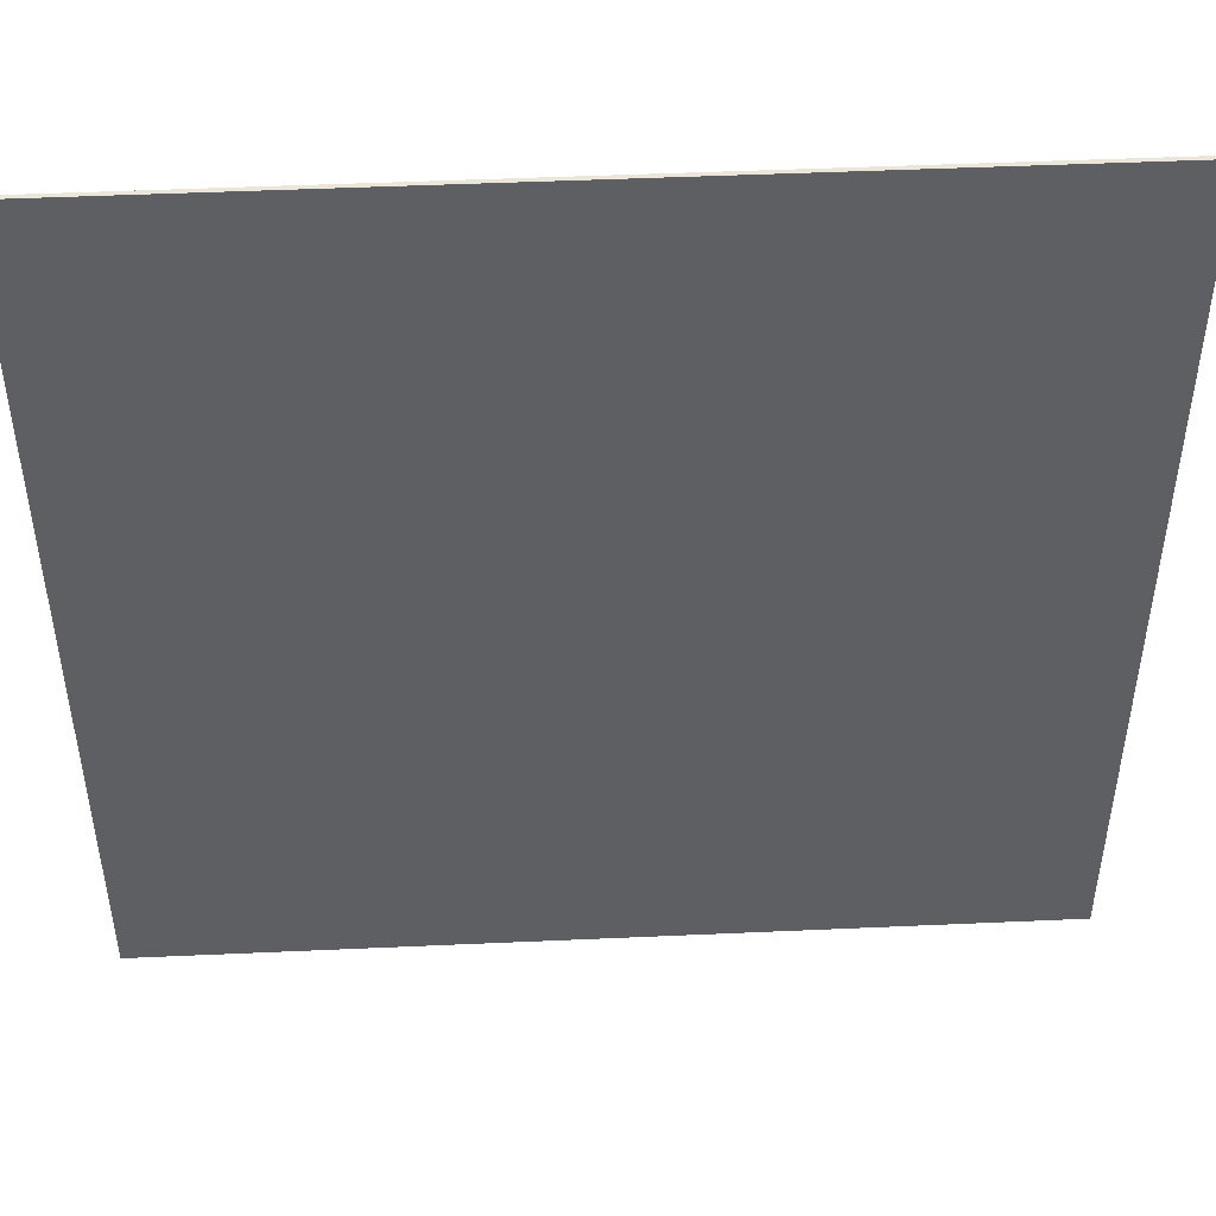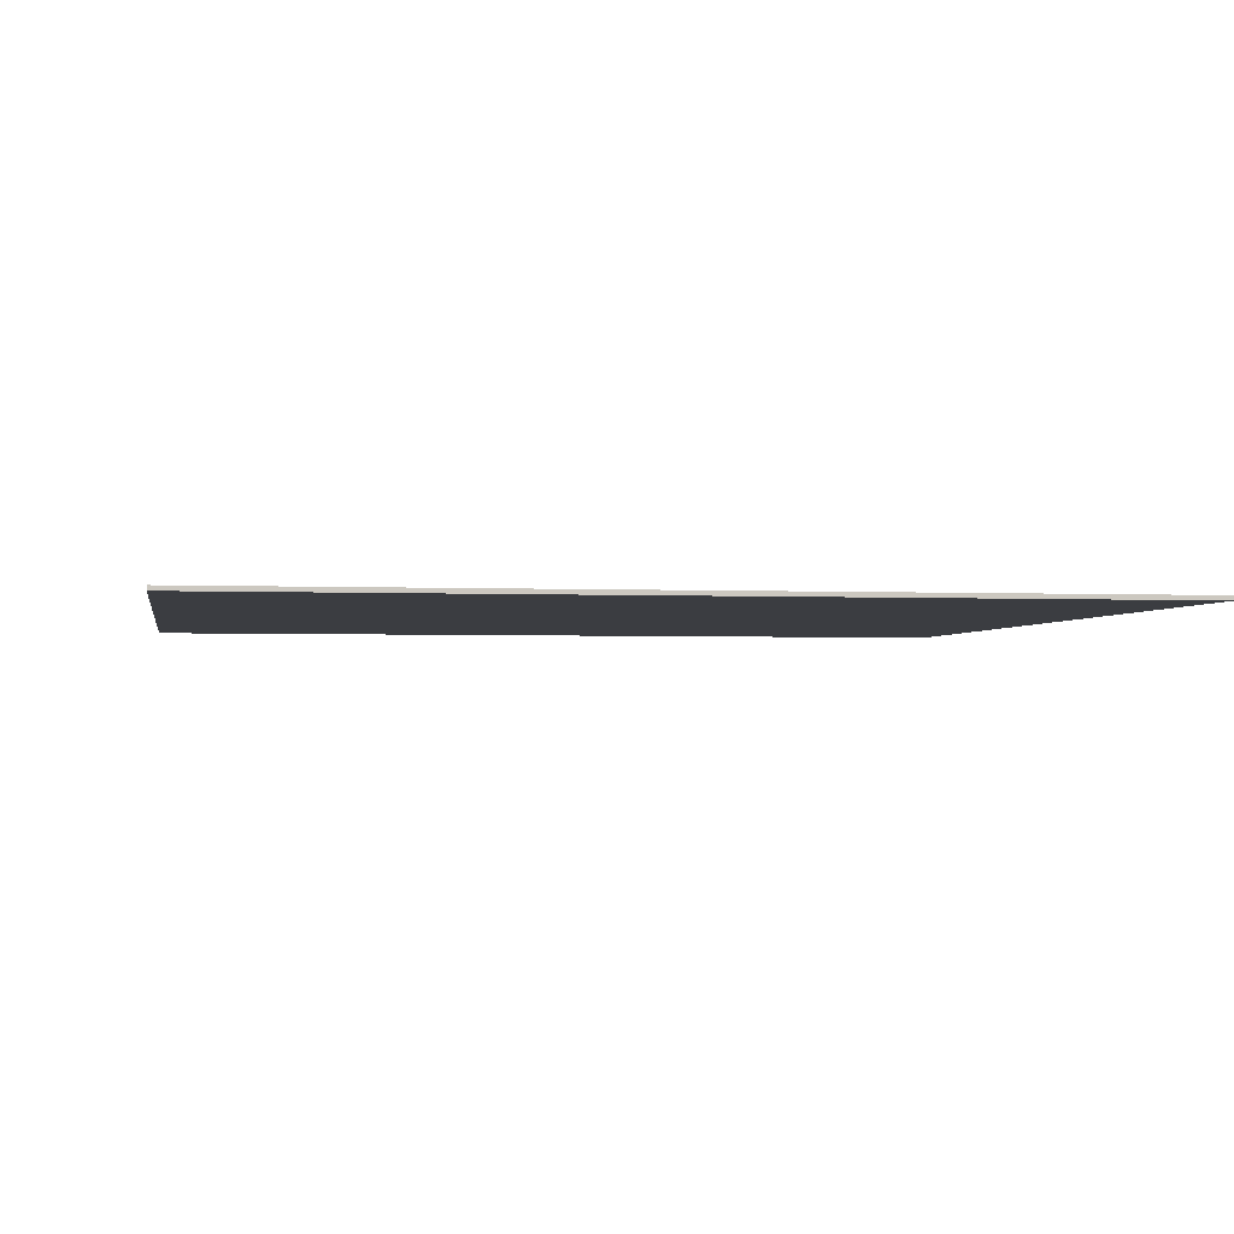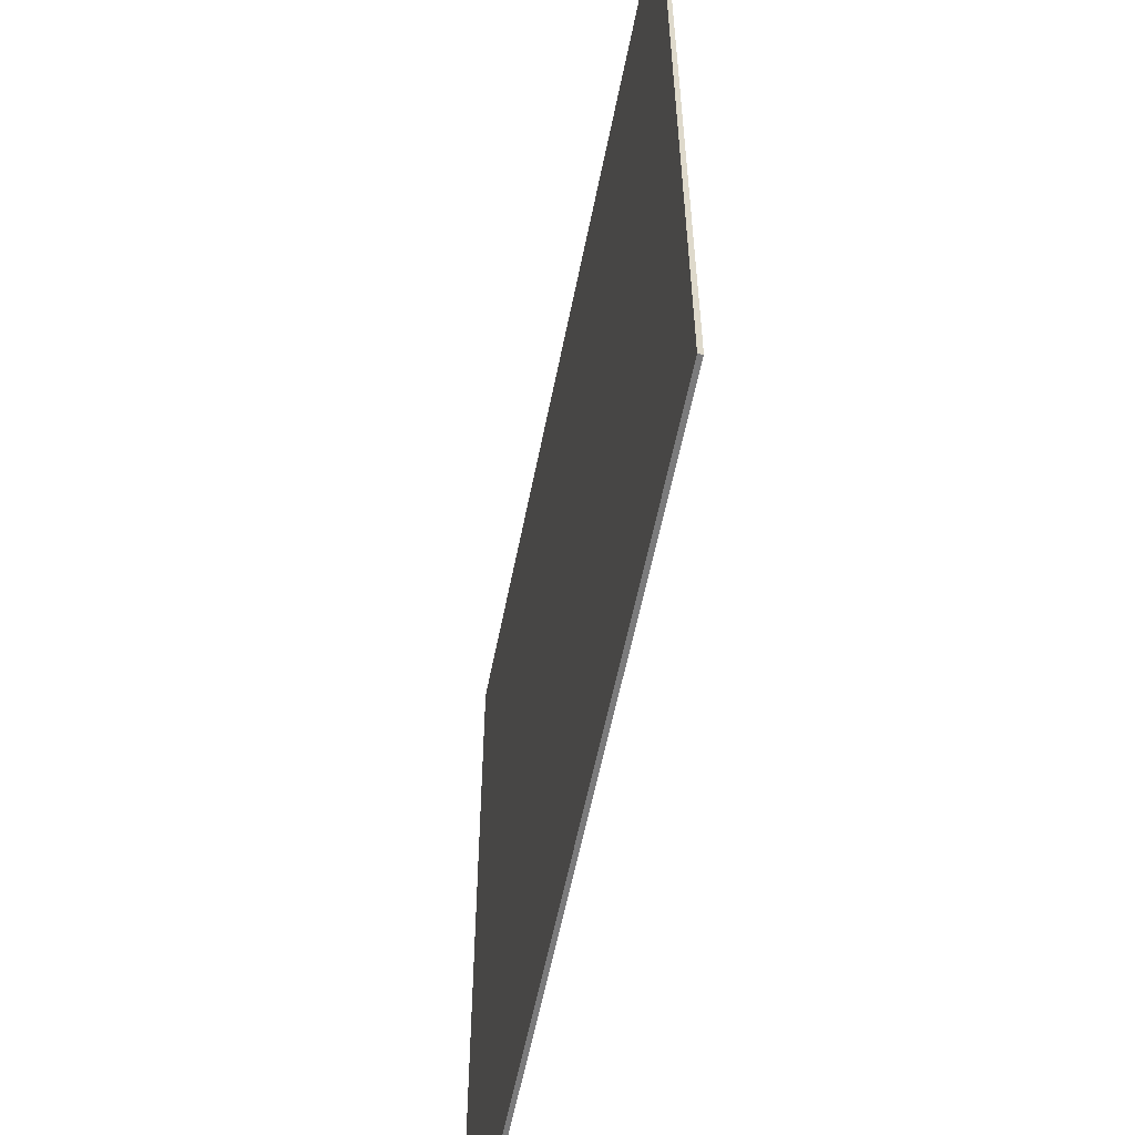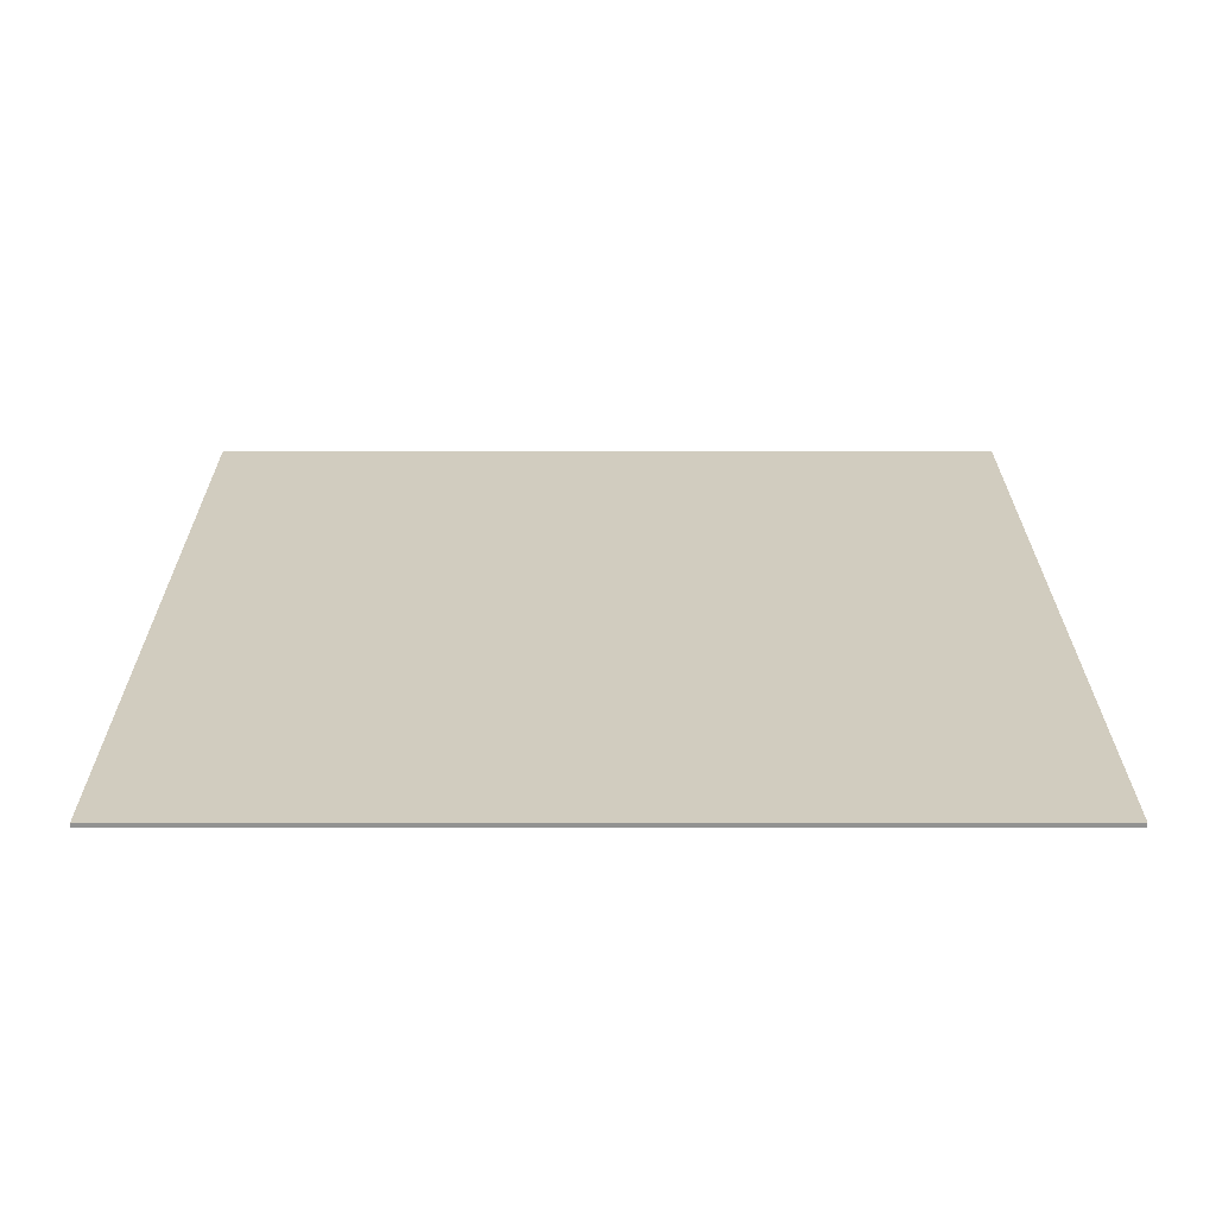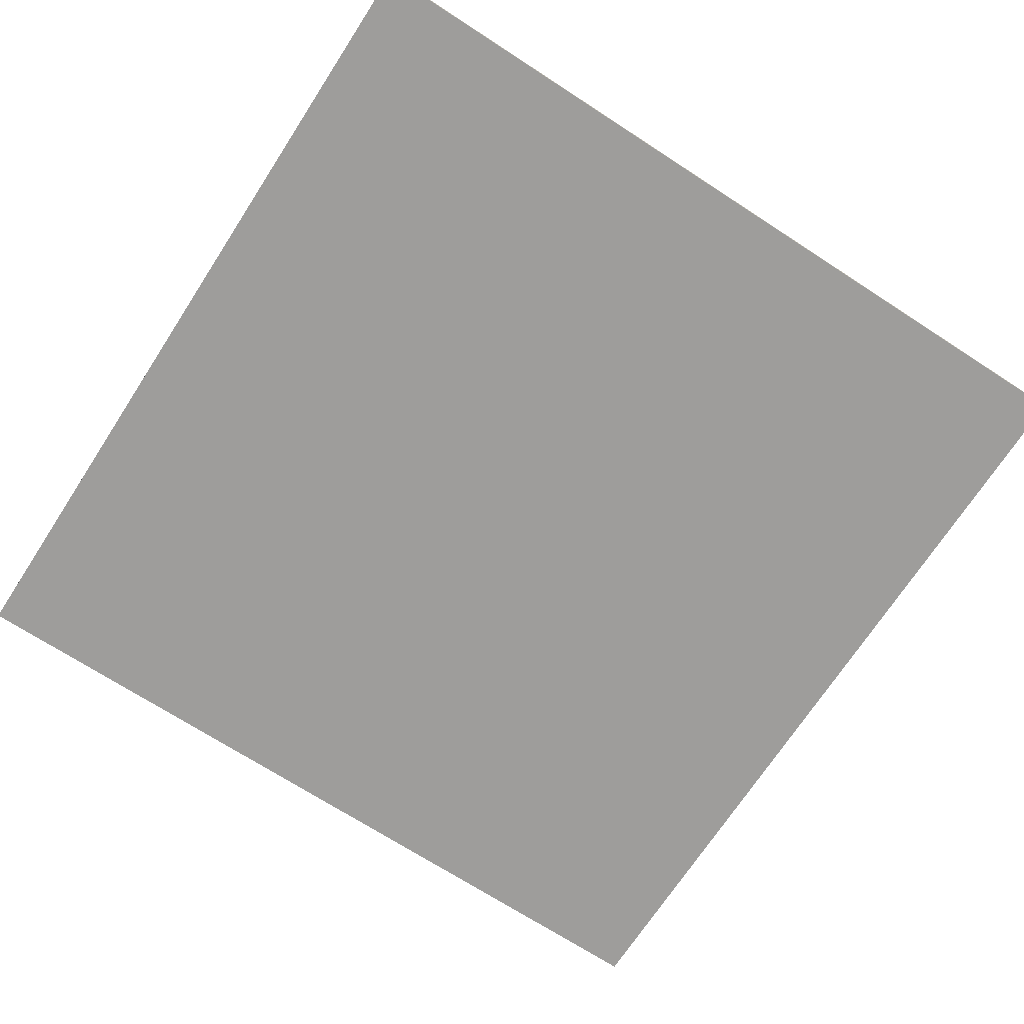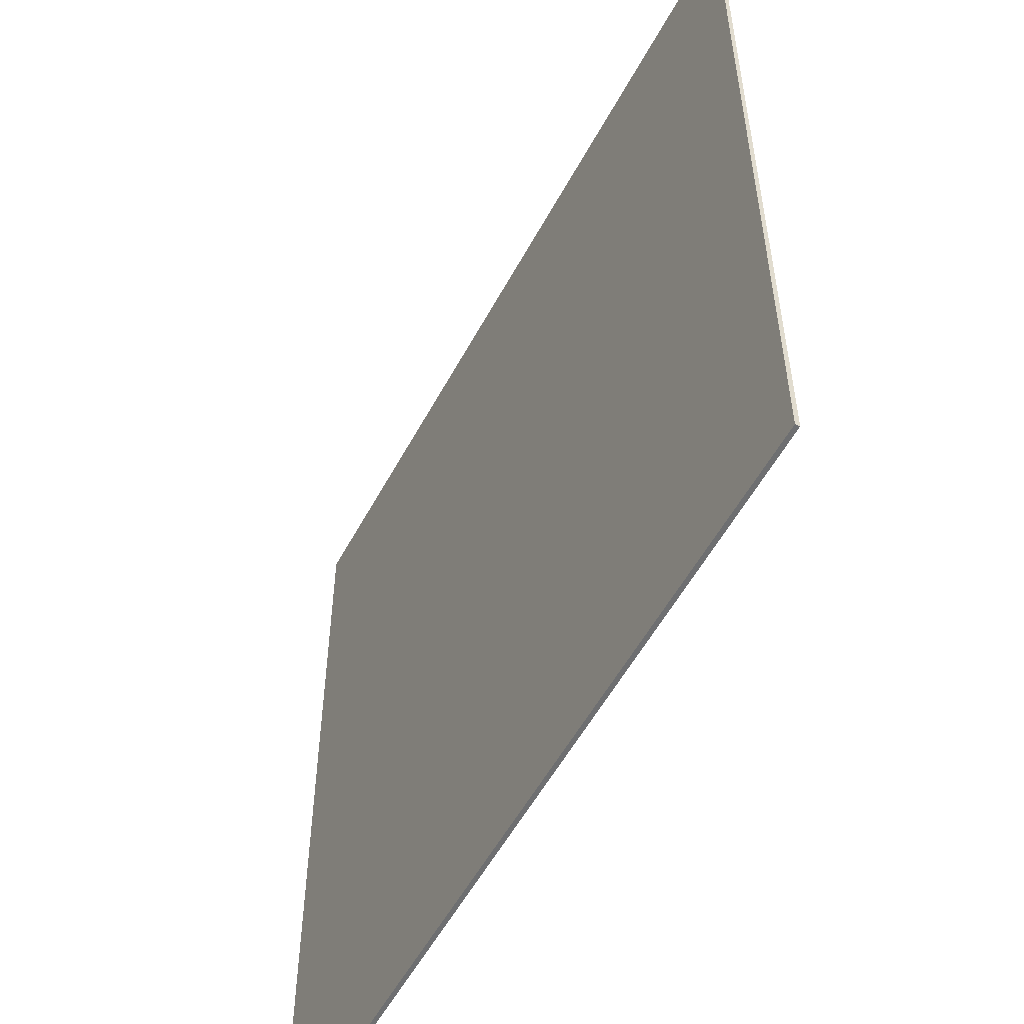
<metadata>
{"format":"obj","ext":"obj","renderer":"f3d","projection":"perspective","resolution":1024,"background":"white","views":[{"elev":47.4,"azim":-2.9,"up":"+Z"},{"elev":-2.5,"azim":170.2,"up":"+Y"},{"elev":-58.4,"azim":78.8,"up":"+Z"},{"elev":23.8,"azim":-0.1,"up":"+Y"},{"elev":-70.4,"azim":147.0,"up":"+Y"},{"elev":-54.6,"azim":62.2,"up":"+Z"}]}
</metadata>
<code>
o
v 0 0 -80
v 0 0 -100
v 0 0.1 -80
v 0 0.1 -100
v 20 0 -80
v 20 0 -100
v 20 0.1 -80
v 20 0.1 -100
v 0 0 -80
v 0 0.1 -80
v 20 0 -80
v 20 0.1 -80
v 0 0 -100
v 0 0.1 -100
v 20 0 -100
v 20 0.1 -100
v 0 0 -80
v 20 0 -80
v 0 0 -100
v 20 0 -100
v 0 0.1 -80
v 20 0.1 -80
v 0 0.1 -100
v 20 0.1 -100
f 3 2 1
f 4 2 3
f 5 6 7
f 7 6 8
f 11 10 9
f 12 10 11
f 13 14 15
f 15 14 16
f 19 18 17
f 20 18 19
f 21 22 23
f 23 22 24

</code>
